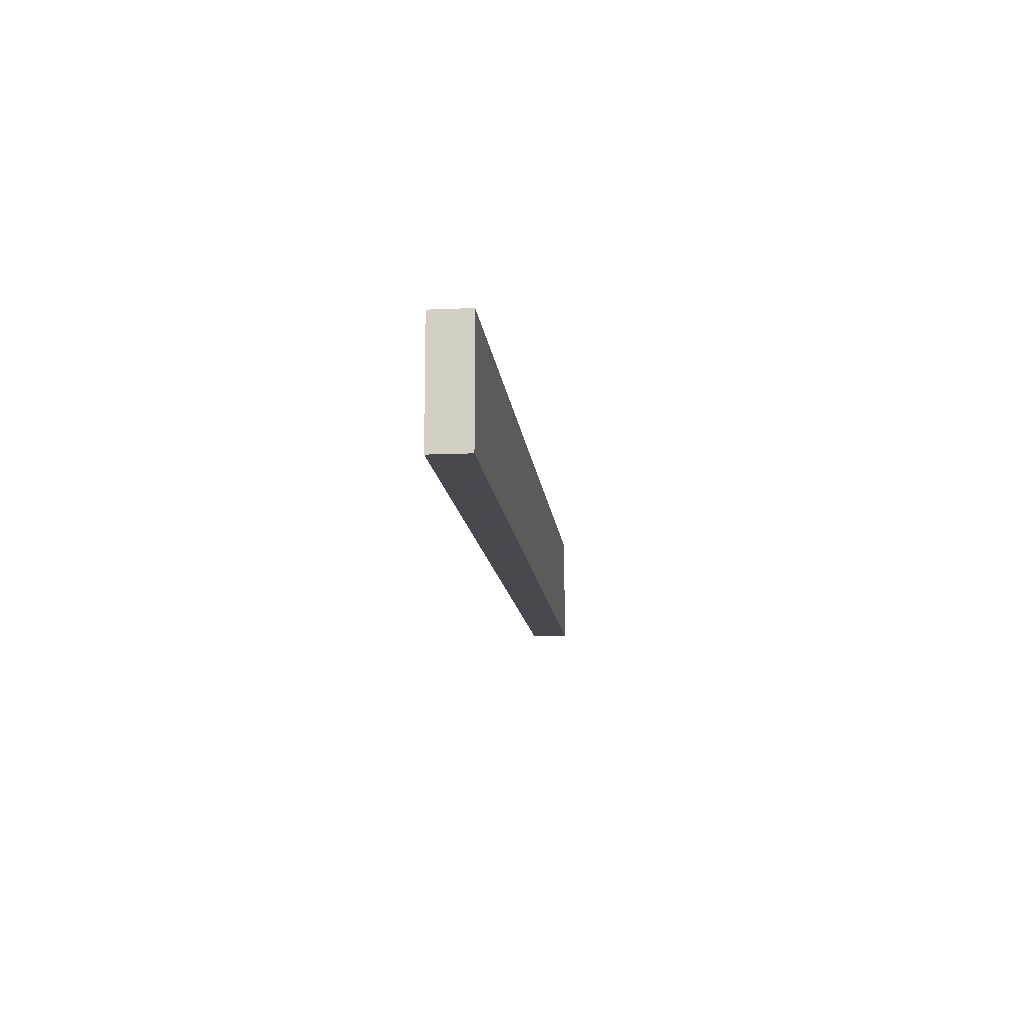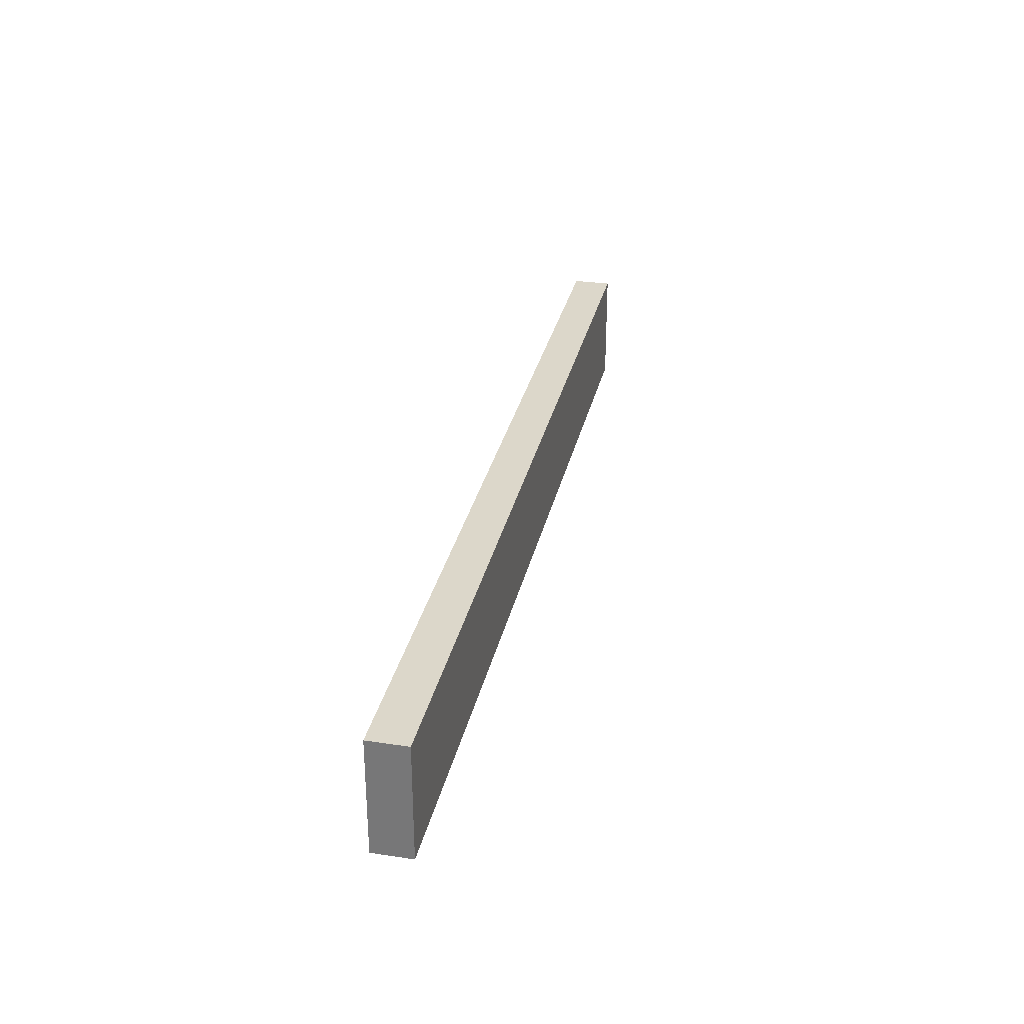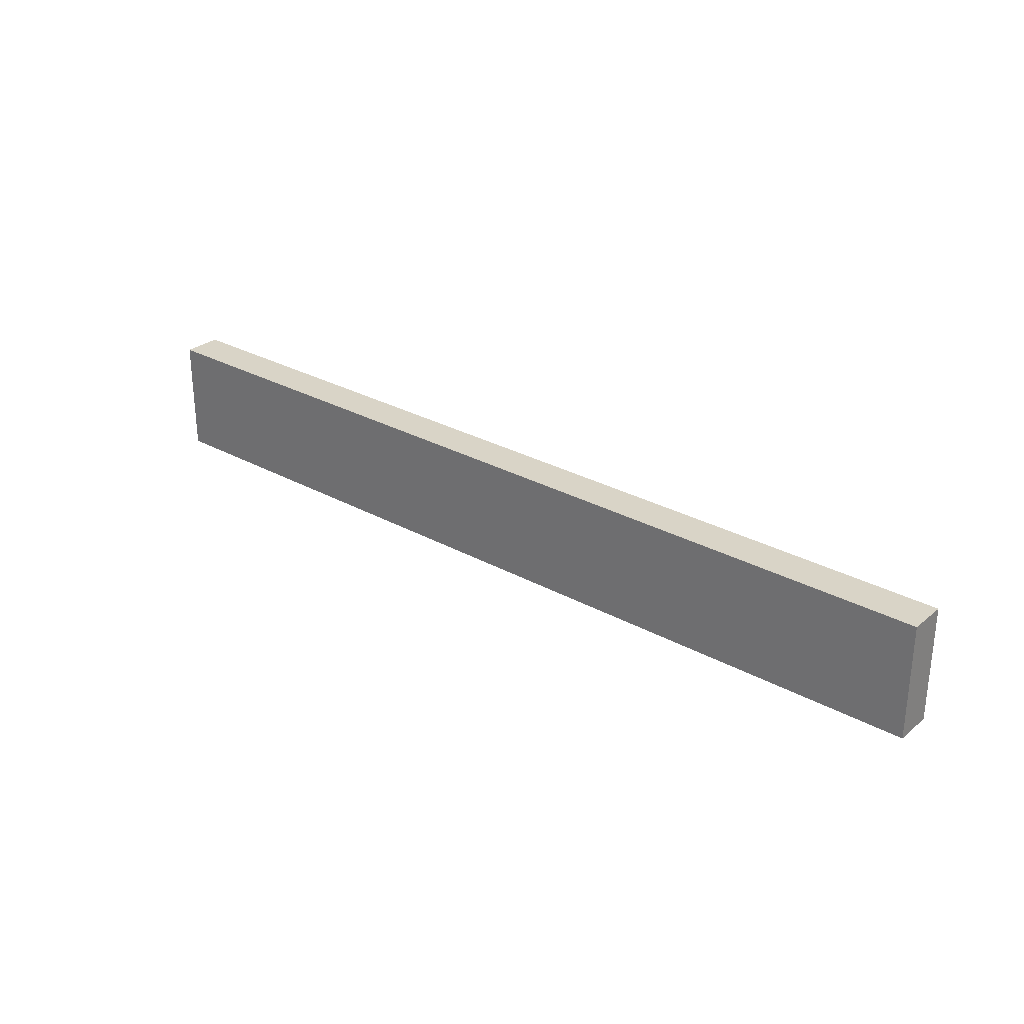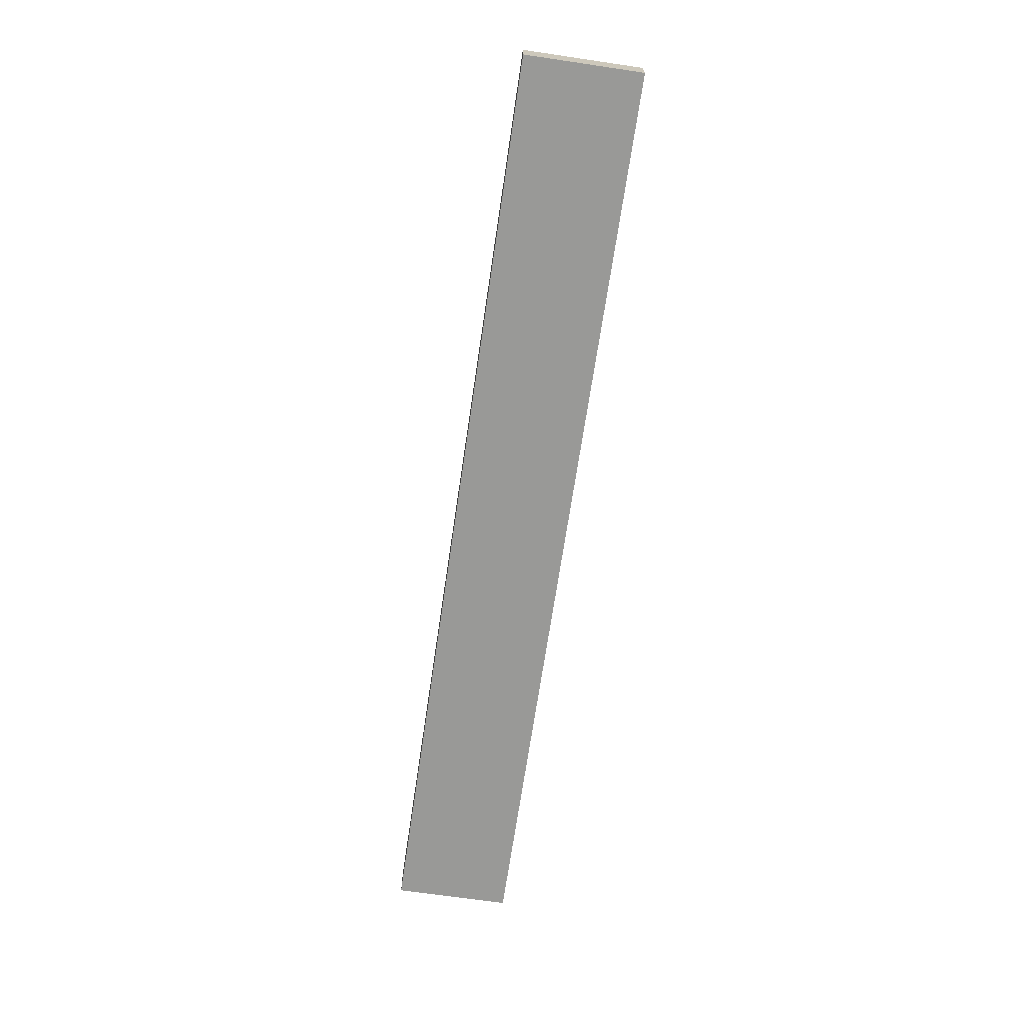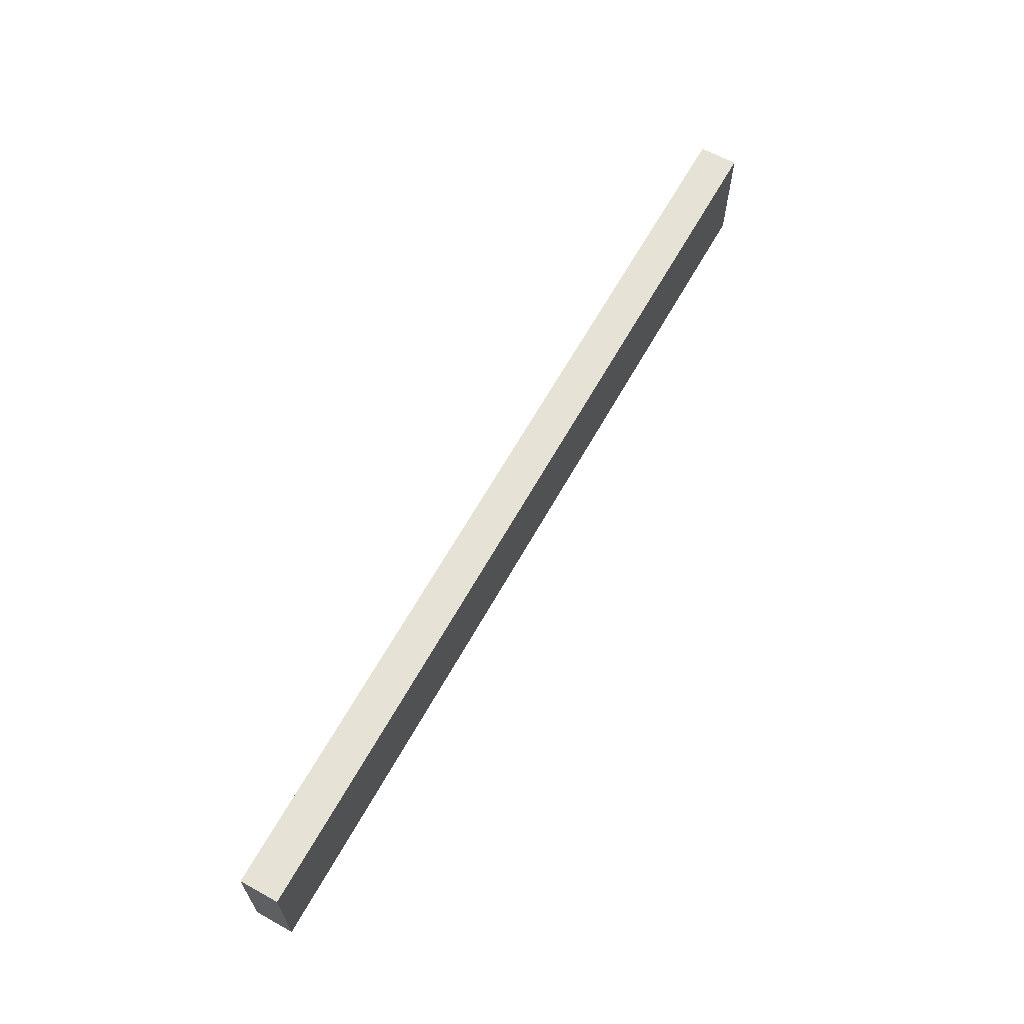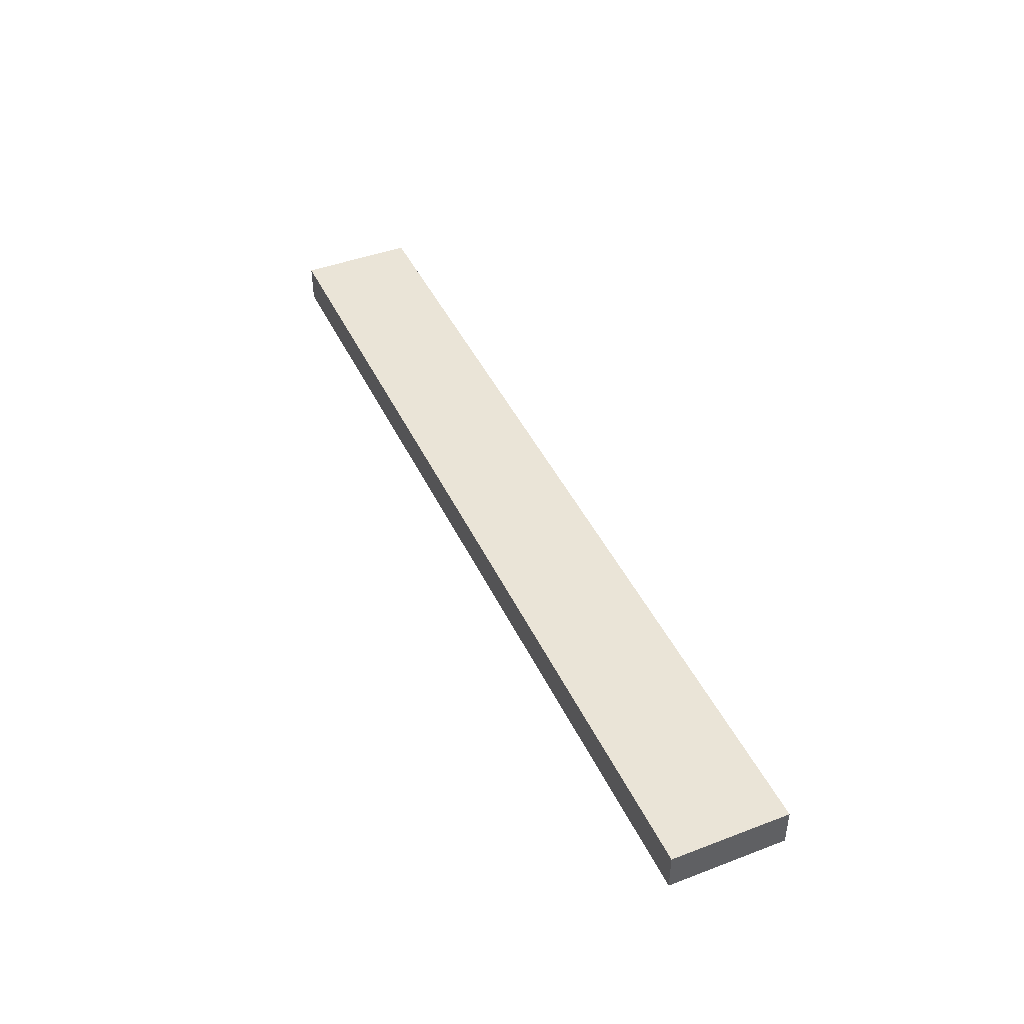
<metadata>
{"format":"obj","ext":"obj","renderer":"f3d","projection":"perspective","resolution":1024,"background":"white","views":[{"elev":-12.6,"azim":95.9,"up":"+Z"},{"elev":30.7,"azim":102.2,"up":"+Z"},{"elev":28.6,"azim":-140.3,"up":"+Z"},{"elev":-68.8,"azim":-98.4,"up":"+Y"},{"elev":63.8,"azim":119.1,"up":"+Z"},{"elev":43.8,"azim":-114.0,"up":"+Y"}]}
</metadata>
<code>
o Ground
g Ground
v 0 0 0
v -24 0 0
v 0 1 0
v -24 1 0
v -24 0 -3
v -24 1 -3
v 0 2.98e-08 -3
v 0 1 -3
f 3 4 2 1
f 4 6 5 2
f 6 8 7 5
f 8 3 1 7
f 8 6 4 3
f 1 2 5 7

</code>
